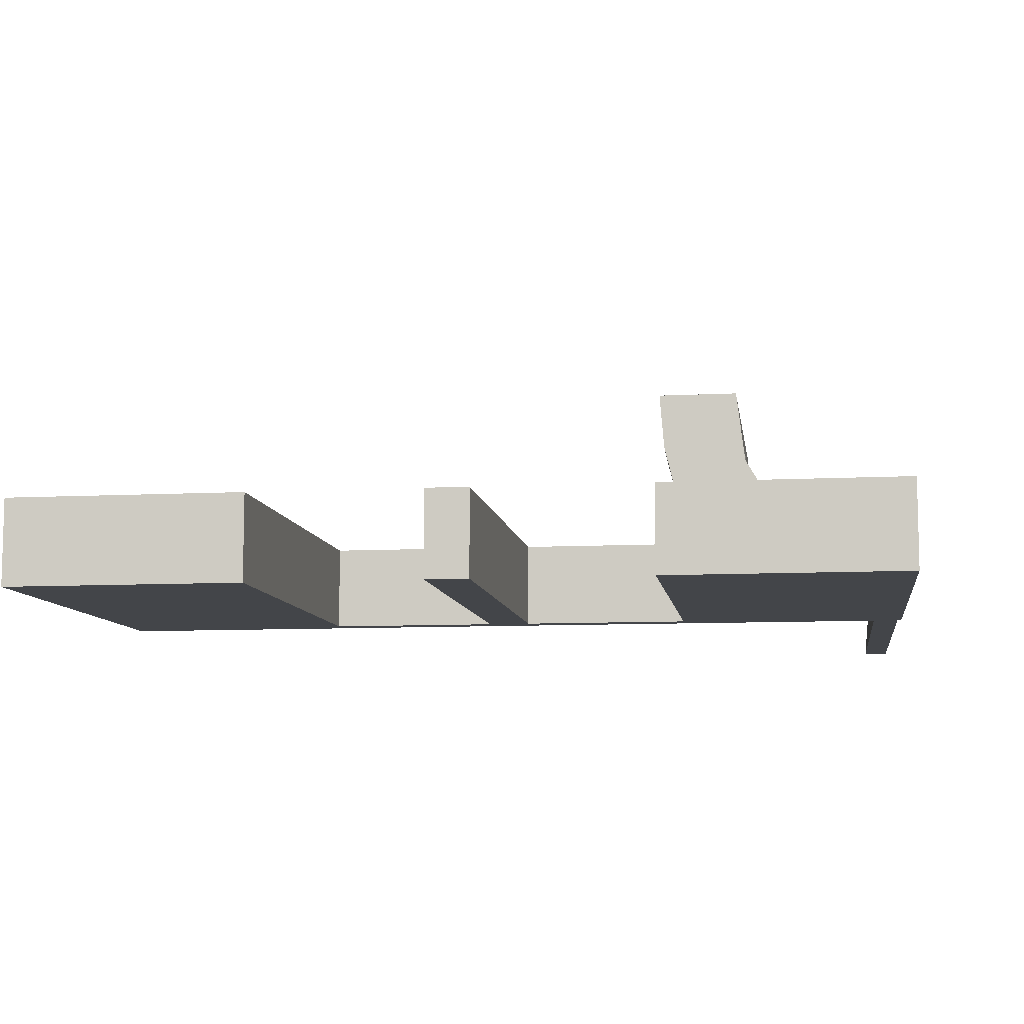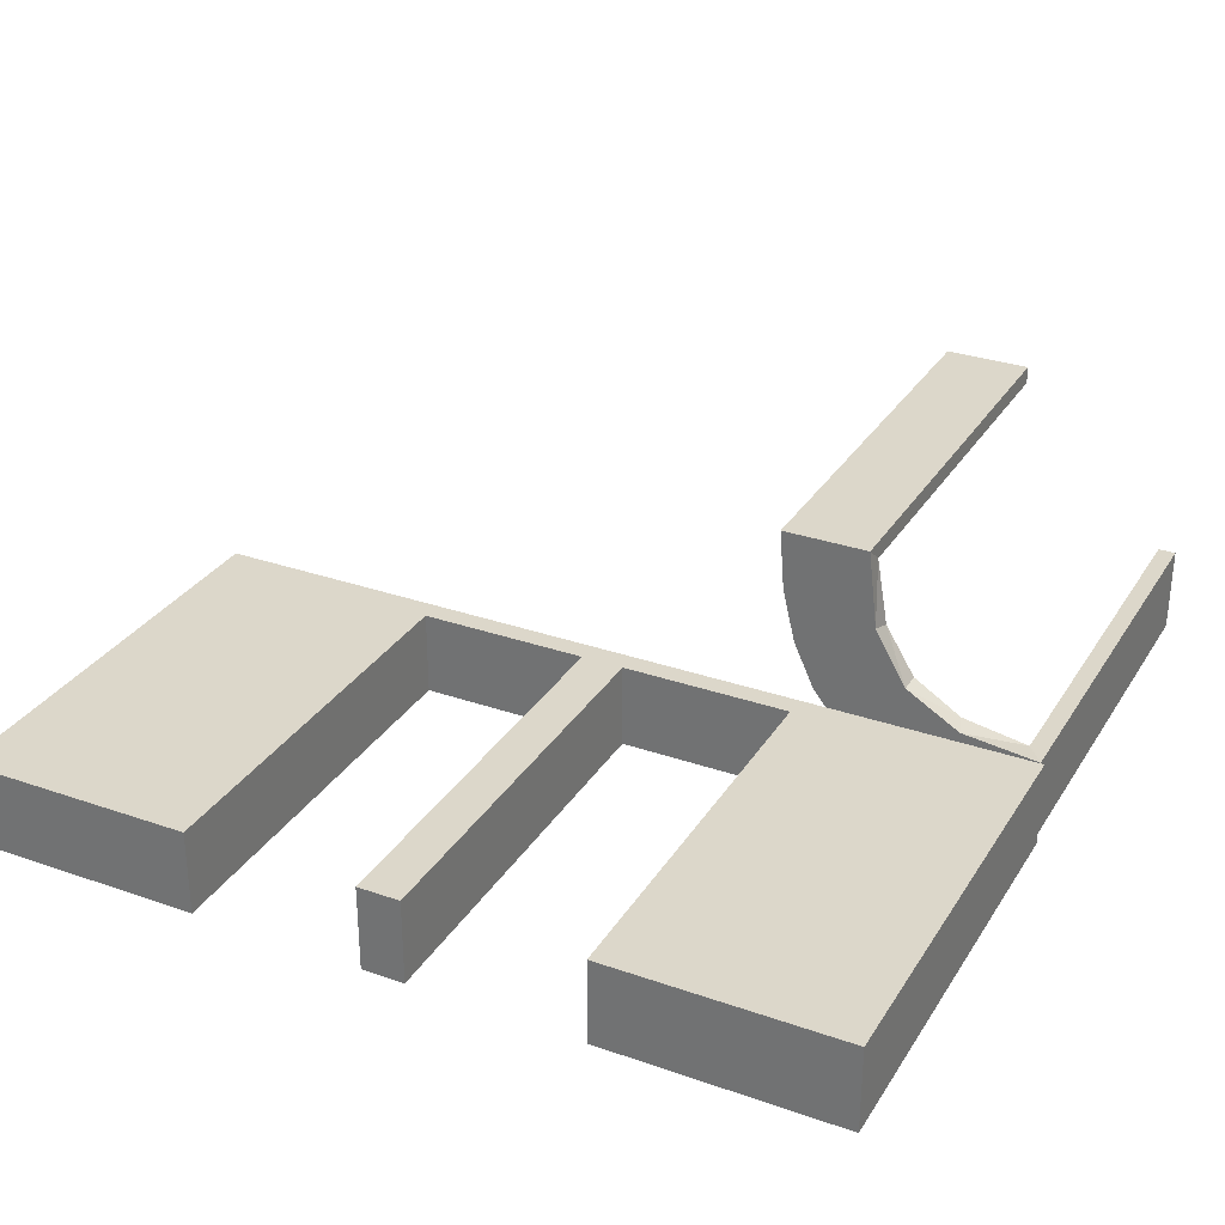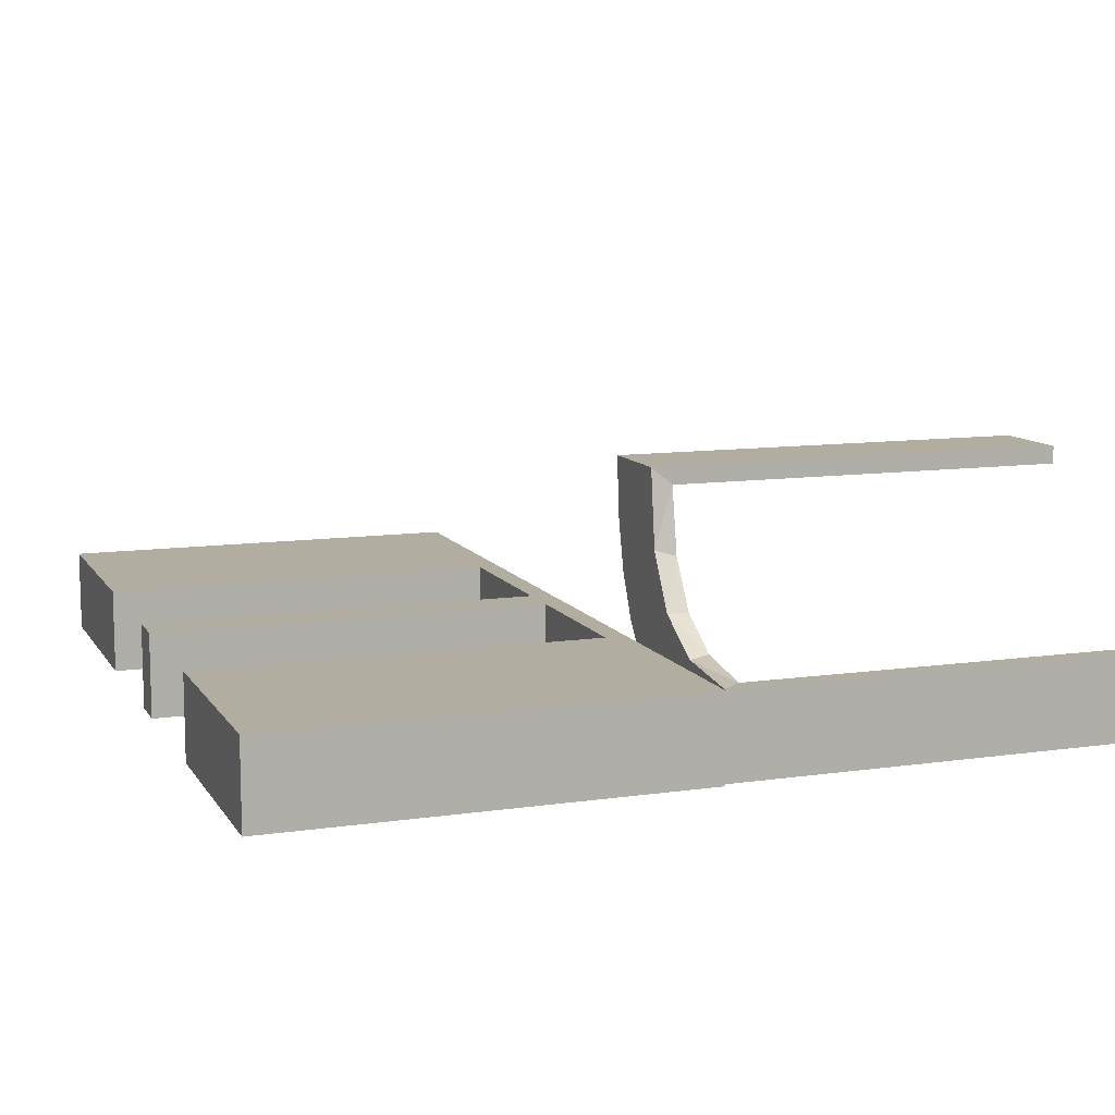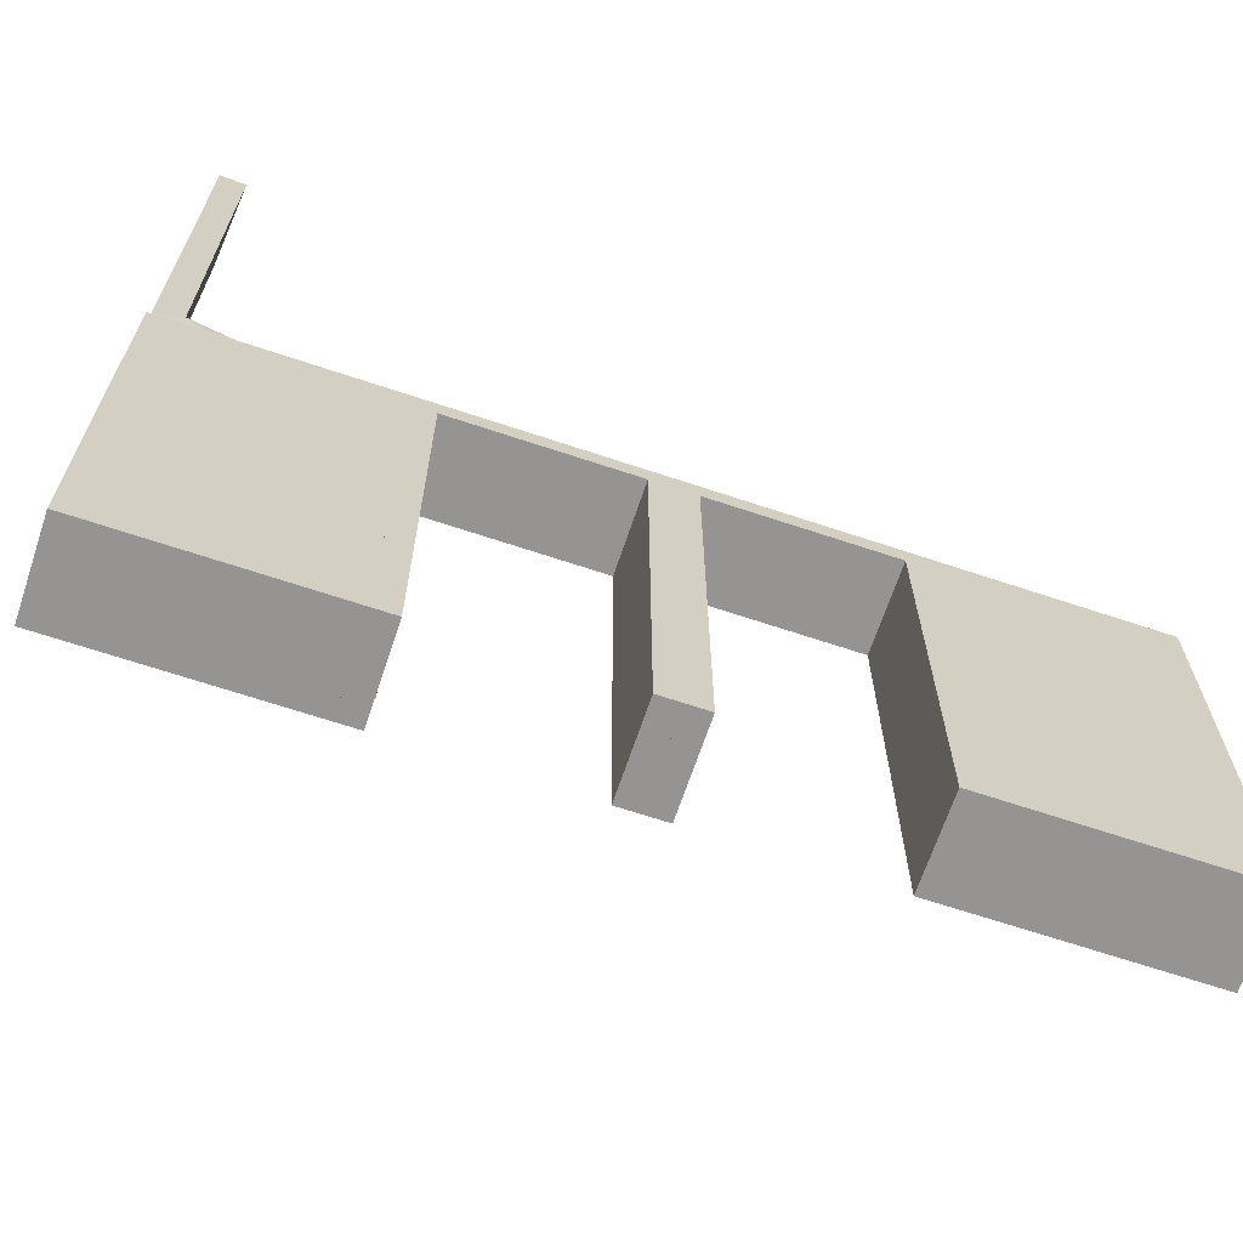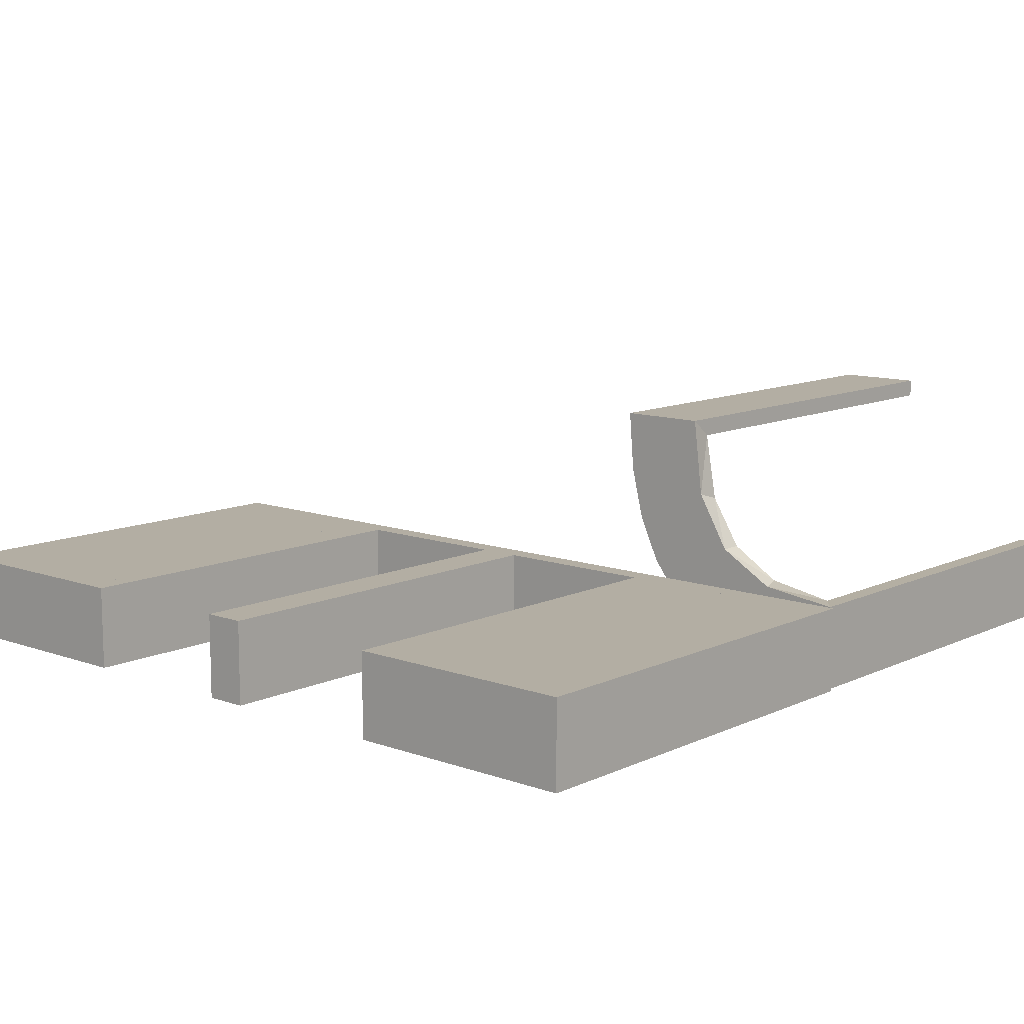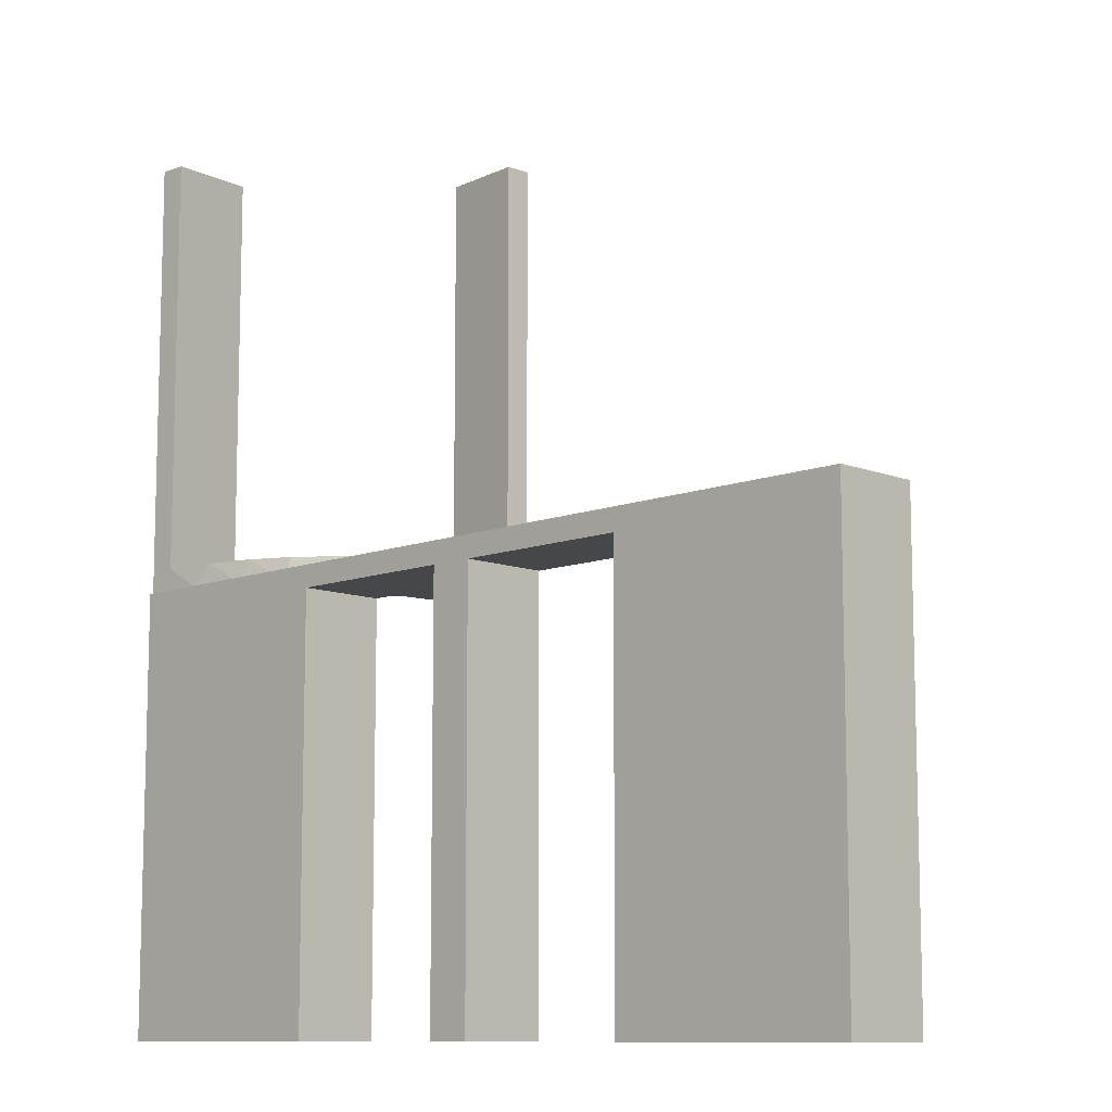
<metadata>
{"format":"obj","ext":"obj","renderer":"f3d","projection":"perspective","resolution":1024,"background":"white","views":[{"elev":-8.9,"azim":-171.9,"up":"+Y"},{"elev":30.4,"azim":-153.3,"up":"+Y"},{"elev":10.5,"azim":-110.0,"up":"+Y"},{"elev":-67.2,"azim":-18.5,"up":"+Z"},{"elev":11.0,"azim":-138.6,"up":"+Y"},{"elev":-10.2,"azim":44.7,"up":"+Z"}]}
</metadata>
<code>
v 0 0.3 0
v 0 0.3 -0.5
v 0 0.2 0
v 0 0.2 -0.5
v 0.475 0.3 -0.025
v 0.475 0.3 -0.5
v 0.475 0.2 -0.025
v 0.475 0.2 -0.5
v -0.2398 0.32 0
v -0.4752 0.3009 0.5
v -0.4752 0.3009 0.3417
v -0.4752 0.3009 0.1833
v -0.4752 0.3009 0.025
v -0.3989 0.3143 0.025
v -0.3101 0.2479 0.025
v -0.216 0.3711 0
v -0.225 0.3 -0.025
v -0.225 0.3 -0.5
v -0.225 0.2 -0.025
v -0.225 0.2 -0.5
v -0.2048 0.4119 0.025
v 0.25 0.3 0
v 0.25 0.3 -0.5
v 0.25 0.2 0
v 0.25 0.2 -0.5
v -0.275 0.3 -0.025
v -0.275 0.3 -0.5
v -0.275 0.2 -0.025
v -0.275 0.2 -0.5
v -0.2956 0.5008 0
v -0.2956 0.5008 0.25
v -0.2956 0.5008 0.5
v -0.1969 0.4712 0.2625
v -0.1969 0.4712 0.5
v -0.1969 0.4712 0.025
v -0.2728 0.2779 0
v -0.2728 0.2779 0.025
v -0.4065 0.3117 0
v -0.4956 0.2008 0
v -0.4956 0.2008 0.25
v -0.4956 0.2008 0.5
v -0.4956 0.3008 0
v -0.4956 0.3008 0.5
v -0.2428 0.3153 0.025
v -0.2013 0.4314 0
v -0.3091 0.404 0.025
v 0.025 0.3 -0.025
v 0.025 0.3 -0.5
v 0.025 0.2 -0.025
v 0.025 0.2 -0.5
v -0.5 0.3 0
v -0.5 0.3 -0.5
v -0.5 0.2 0
v -0.5 0.2 -0.5
v 0.5 0.3 0
v 0.5 0.3 -0.5
v 0.5 0.2 0
v 0.5 0.2 -0.5
v -0.025 0.3 -0.025
v -0.025 0.3 -0.5
v -0.025 0.2 -0.025
v -0.025 0.2 -0.5
v -0.366 0.2211 0
v -0.4263 0.2064 0
v -0.4661 0.202 0.2625
v -0.4661 0.202 0.5
v -0.4661 0.202 0.025
v -0.2202 0.3599 0.025
v 0.275 0.3 -0.025
v 0.275 0.3 -0.5
v 0.275 0.2 -0.025
v 0.275 0.2 -0.5
v -0.25 0.3 0
v -0.25 0.3 -0.5
v -0.25 0.2 0
v -0.25 0.2 -0.5
v -0.3435 0.3486 0
v -0.3435 0.3486 0.025
v 0.225 0.3 -0.025
v 0.225 0.3 -0.5
v 0.225 0.2 -0.025
v 0.225 0.2 -0.5
v -0.4068 0.21 0.025
v -0.2958 0.4804 0.5
v -0.2958 0.4804 0.3417
v -0.2958 0.4804 0.1833
v -0.2958 0.4804 0.025
v -0.3548 0.2253 0.025
v -0.3148 0.245 0
v -0.1956 0.5008 0
v -0.1956 0.5008 0.5
v -0.475 0.3 -0.025
v -0.475 0.3 -0.5
v -0.475 0.2 -0.025
v -0.475 0.2 -0.5
v -0.3065 0.4117 0
f 29 95 94
f 92 26 28
f 93 92 94
f 26 27 29
f 27 26 92
f 93 95 29
f 29 94 28
f 92 28 94
f 93 94 95
f 26 29 28
f 27 92 93
f 93 29 27
f 29 28 94
f 29 94 95
f 76 75 19
f 3 19 75
f 3 4 61
f 19 3 61
f 73 75 76
f 1 3 75
f 2 4 3
f 59 61 62
f 17 19 61
f 18 20 19
f 74 18 17
f 1 73 17
f 1 59 2
f 17 59 1
f 76 20 18
f 62 4 2
f 76 19 20
f 4 62 61
f 73 76 74
f 1 75 73
f 2 3 1
f 59 62 60
f 17 61 59
f 18 19 17
f 74 17 73
f 59 60 2
f 76 18 74
f 62 2 60
f 54 53 94
f 75 94 53
f 75 76 28
f 94 75 28
f 51 53 54
f 73 75 53
f 74 76 75
f 26 28 29
f 92 94 28
f 93 95 94
f 52 93 92
f 73 51 92
f 73 26 74
f 92 26 73
f 54 95 93
f 29 76 74
f 54 94 95
f 76 29 28
f 51 54 52
f 73 53 51
f 74 75 73
f 26 29 27
f 92 28 26
f 93 94 92
f 52 92 51
f 26 27 74
f 54 93 52
f 29 74 27
f 12 13 42
f 42 13 38
f 78 77 14
f 11 12 43
f 42 43 12
f 43 10 11
f 77 78 46
f 96 46 87
f 86 31 30
f 32 85 84
f 85 32 31
f 86 85 31
f 39 64 67
f 40 39 67
f 88 83 63
f 63 89 88
f 41 40 65
f 89 36 15
f 44 37 36
f 9 16 68
f 16 45 21
f 45 90 35
f 33 35 90
f 33 91 34
f 33 90 91
f 42 38 64
f 38 77 89
f 42 64 39
f 89 77 36
f 9 36 77
f 77 96 9
f 30 45 96
f 30 90 45
f 45 16 96
f 31 90 30
f 91 31 32
f 90 31 91
f 40 41 43
f 39 40 42
f 43 42 40
f 34 84 85
f 33 34 85
f 86 87 35
f 85 86 33
f 21 35 87
f 87 46 21
f 44 78 37
f 44 68 46
f 78 44 46
f 78 14 15
f 14 13 83
f 83 88 14
f 37 78 15
f 13 12 67
f 66 11 10
f 11 66 65
f 12 11 65
f 10 43 41
f 41 66 10
f 91 32 84
f 84 34 91
f 13 14 38
f 77 38 14
f 77 46 96
f 96 87 30
f 86 30 87
f 64 83 67
f 40 67 65
f 83 64 63
f 89 15 88
f 41 65 66
f 36 37 15
f 44 36 9
f 9 68 44
f 16 21 68
f 45 35 21
f 38 63 64
f 38 89 63
f 96 16 9
f 86 35 33
f 46 68 21
f 14 88 15
f 13 67 83
f 12 65 67
f 72 8 7
f 5 69 71
f 6 5 7
f 69 70 72
f 70 69 5
f 6 8 72
f 72 7 71
f 5 71 7
f 6 7 8
f 69 72 71
f 70 5 6
f 6 72 70
f 72 71 7
f 72 7 8
f 25 24 81
f 3 81 24
f 3 4 49
f 81 3 49
f 22 24 25
f 1 3 24
f 2 4 3
f 47 49 50
f 79 81 49
f 80 82 81
f 23 80 79
f 1 22 79
f 1 47 2
f 79 47 1
f 25 82 80
f 50 4 2
f 25 81 82
f 4 50 49
f 22 25 23
f 1 24 22
f 2 3 1
f 47 50 48
f 79 49 47
f 80 81 79
f 23 79 22
f 47 48 2
f 25 80 23
f 50 2 48
f 58 57 7
f 24 7 57
f 24 25 71
f 7 24 71
f 55 57 58
f 22 24 57
f 23 25 24
f 69 71 72
f 5 7 71
f 6 8 7
f 56 6 5
f 22 55 5
f 22 69 23
f 5 69 22
f 58 8 6
f 72 25 23
f 58 7 8
f 25 72 71
f 55 58 56
f 22 57 55
f 23 24 22
f 69 72 70
f 5 71 69
f 6 7 5
f 56 5 55
f 69 70 23
f 58 6 56
f 72 23 70

</code>
